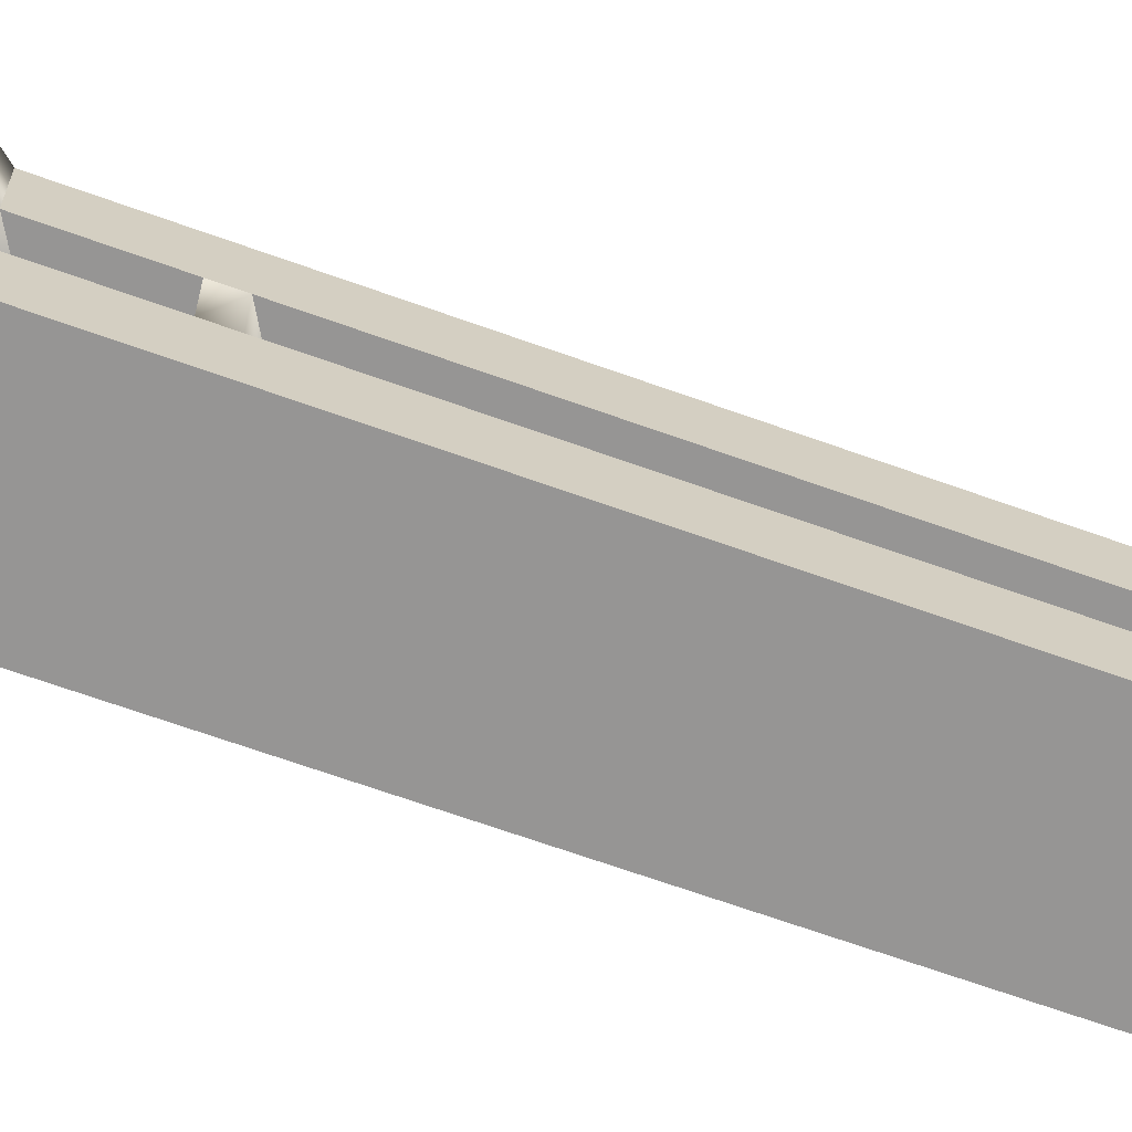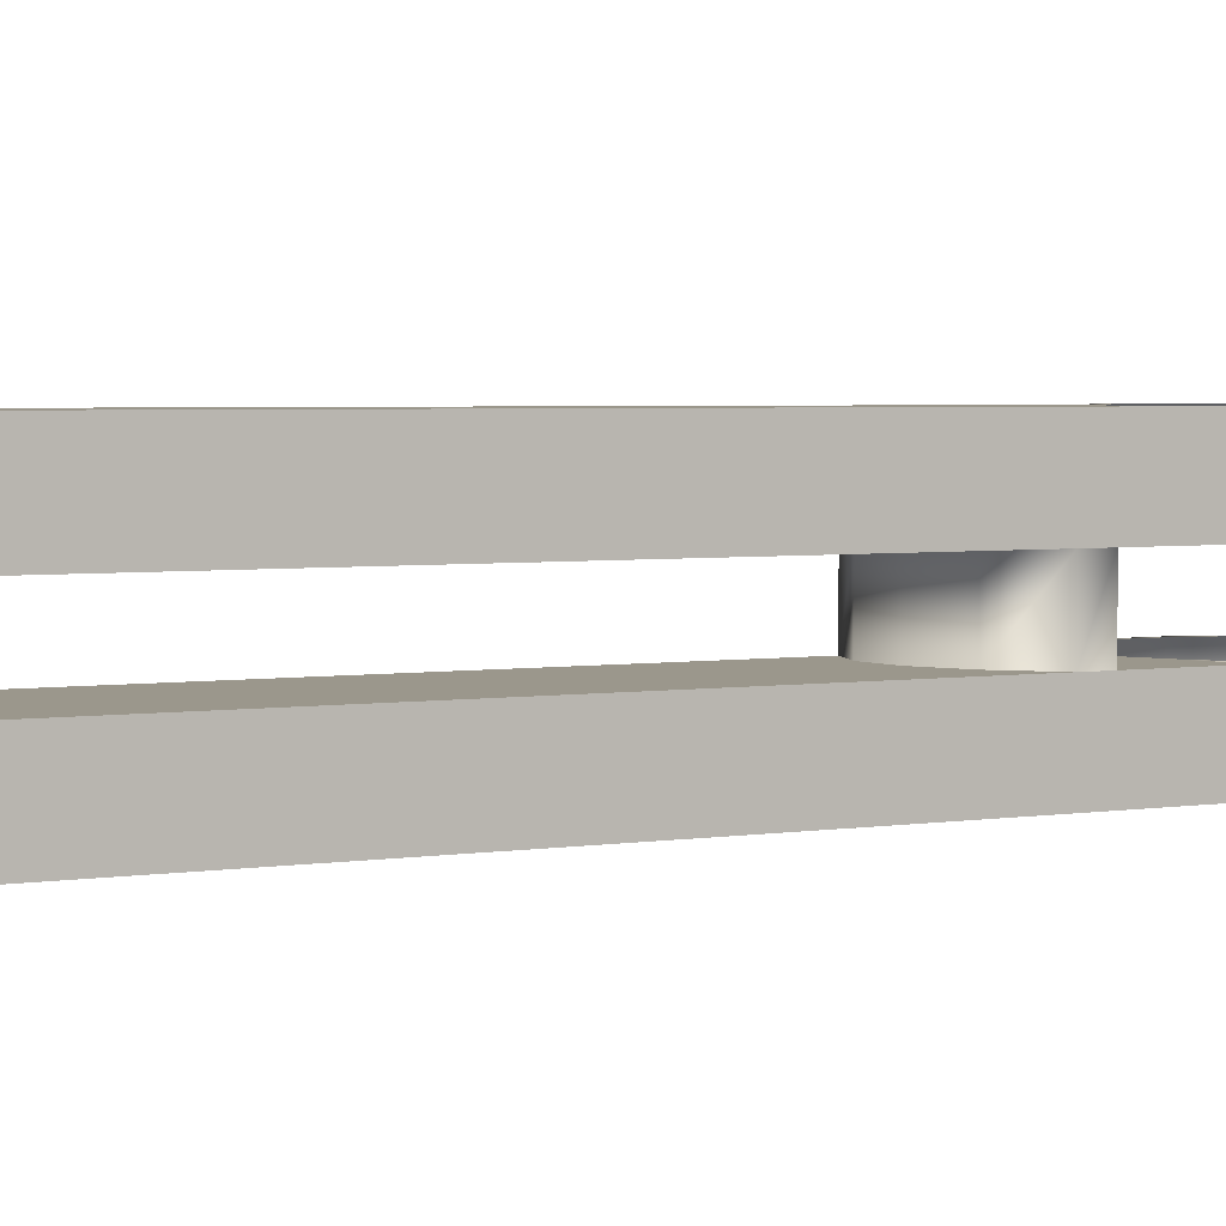
<metadata>
{"format":"obj","ext":"obj","renderer":"f3d","projection":"perspective","resolution":1024,"background":"white","views":[{"elev":-67.5,"azim":-99.8,"up":"+Y"},{"elev":2.6,"azim":64.0,"up":"+Y"}]}
</metadata>
<code>
v 0.03001 0.006122 -0.2755
v 0.03178 0.006122 -0.2855
v 0.03178 0.02014 -0.2855
v 0.02491 0.006122 -0.2666
v 0.03001 0.02014 -0.2755
v 0.05662 0.006122 -0.08675
v 0.05662 0.02014 -0.08675
v 0.0488 0.02014 -0.0802
v 0.0488 0.006122 -0.0802
v 0.03921 0.02014 -0.0767
v 0.02901 0.006122 -0.0767
v 0.03921 0.006122 -0.0767
v 0.01942 0.006122 -0.0802
v 0.02901 0.006122 -0.0767
v 0.02901 0.02014 -0.0767
v -0.02011 0.006122 -0.2666
v -0.0123 0.006122 -0.2601
v -0.0123 0.02014 -0.2601
v -0.02522 0.006122 -0.2755
v -0.02011 0.02014 -0.2666
v -0.02699 0.006122 -0.2855
v -0.02522 0.02014 -0.2755
v -0.02522 0.006122 -0.2956
v -0.02699 0.02014 -0.2855
v -0.02011 0.006122 -0.3044
v -0.02522 0.02014 -0.2956
v -0.0123 0.006122 -0.311
v -0.02011 0.02014 -0.3044
v -0.002706 0.006122 -0.3144
v -0.0123 0.02014 -0.311
v 0.0075 0.006122 -0.3144
v -0.002706 0.02014 -0.3144
v 0.01709 0.006122 -0.311
v 0.0075 0.02014 -0.3144
v 0.01709 0.02014 -0.311
v 0.02491 0.02014 -0.3044
v 0.02491 0.006122 -0.3044
v 0.03001 0.02014 -0.2956
v 0.03001 0.006122 -0.2956
v 0.03001 -0.02014 -0.2755
v 0.03178 -0.02014 -0.2855
v 0.03178 -0.006121 -0.2855
v 0.03001 -0.006121 -0.2755
v 0.02491 -0.006121 -0.2666
v 0.05662 -0.02014 -0.08675
v 0.05662 -0.006121 -0.08675
v 0.0488 -0.006121 -0.0802
v 0.0488 -0.02014 -0.0802
v 0.03921 -0.006121 -0.0767
v 0.02901 -0.02014 -0.0767
v 0.03921 -0.02014 -0.0767
v 0.01942 -0.02014 -0.0802
v 0.02901 -0.02014 -0.0767
v 0.02901 -0.006121 -0.0767
v -0.02011 -0.02014 -0.2666
v -0.0123 -0.02014 -0.2601
v -0.0123 -0.006121 -0.2601
v -0.02522 -0.02014 -0.2755
v -0.02011 -0.006121 -0.2666
v -0.02699 -0.02014 -0.2855
v -0.02522 -0.006121 -0.2755
v -0.02522 -0.02014 -0.2956
v -0.02699 -0.006121 -0.2855
v -0.02011 -0.02014 -0.3044
v -0.02522 -0.006121 -0.2956
v -0.0123 -0.02014 -0.311
v -0.02011 -0.006121 -0.3044
v -0.002706 -0.02014 -0.3144
v -0.0123 -0.006121 -0.311
v 0.0075 -0.02014 -0.3144
v -0.002706 -0.006121 -0.3144
v 0.01709 -0.02014 -0.311
v 0.0075 -0.006121 -0.3144
v 0.01709 -0.006121 -0.311
v 0.02491 -0.006121 -0.3044
v 0.03001 -0.02014 -0.2956
v 0.02491 -0.02014 -0.3044
v 0.03001 -0.006121 -0.2956
v 0.02813 0.02014 -0.2761
v 0.02813 0.006122 -0.2761
v 0.02338 0.02014 -0.2679
v 0.02491 0.02014 -0.2666
v 0.02338 0.006122 -0.2679
v 0.01609 0.02014 -0.2618
v 0.01709 0.02014 -0.2601
v 0.01609 0.006122 -0.2618
v 0.007152 0.02014 -0.2585
v 0.0075 0.02014 -0.2566
v 0.01709 0.006122 -0.2601
v 0.0075 0.006122 -0.2566
v -0.002358 0.02014 -0.2585
v -0.002706 0.02014 -0.2566
v 0.007152 0.006122 -0.2585
v -0.002706 0.006122 -0.2566
v -0.002358 0.02014 -0.2585
v -0.0113 0.02014 -0.2618
v -0.002358 0.006122 -0.2585
v -0.002706 0.006122 -0.2566
v -0.01858 0.02014 -0.2679
v -0.0113 0.006122 -0.2618
v -0.02334 0.02014 -0.2761
v -0.01858 0.006122 -0.2679
v -0.02499 0.02014 -0.2855
v -0.02499 0.006122 -0.2855
v -0.02334 0.006122 -0.2761
v -0.02334 0.02014 -0.2949
v -0.01858 0.02014 -0.3031
v -0.02334 0.006122 -0.2949
v -0.0113 0.02014 -0.3092
v -0.01858 0.006122 -0.3031
v -0.002358 0.02014 -0.3125
v -0.002358 0.006122 -0.3125
v -0.0113 0.006122 -0.3092
v 0.007152 0.02014 -0.3125
v 0.007152 0.006122 -0.3125
v 0.01609 0.02014 -0.3092
v 0.01609 0.006122 -0.3092
v 0.02338 0.02014 -0.3031
v 0.02813 0.02014 -0.2949
v 0.02813 0.006122 -0.2949
v 0.02338 0.006122 -0.3031
v 0.02978 0.02014 -0.2855
v 0.02813 -0.006121 -0.2761
v 0.02813 -0.02014 -0.2761
v 0.02978 -0.02014 -0.2855
v 0.02338 -0.006121 -0.2679
v 0.02338 -0.02014 -0.2679
v 0.01609 -0.006121 -0.2618
v 0.01709 -0.006121 -0.2601
v 0.01609 -0.02014 -0.2618
v 0.02491 -0.02014 -0.2666
v 0.007152 -0.006121 -0.2585
v 0.0075 -0.006121 -0.2566
v 0.01709 -0.02014 -0.2601
v 0.0075 -0.02014 -0.2566
v -0.002358 -0.006121 -0.2585
v -0.002706 -0.006121 -0.2566
v 0.007152 -0.02014 -0.2585
v -0.002706 -0.02014 -0.2566
v -0.002358 -0.006121 -0.2585
v -0.0113 -0.006121 -0.2618
v -0.002358 -0.02014 -0.2585
v -0.002706 -0.02014 -0.2566
v -0.01858 -0.006121 -0.2679
v -0.0113 -0.02014 -0.2618
v -0.02334 -0.006121 -0.2761
v -0.01858 -0.02014 -0.2679
v -0.02499 -0.006121 -0.2855
v -0.02499 -0.02014 -0.2855
v -0.02334 -0.02014 -0.2761
v -0.02334 -0.006121 -0.2949
v -0.01858 -0.006121 -0.3031
v -0.02334 -0.02014 -0.2949
v -0.0113 -0.006121 -0.3092
v -0.01858 -0.02014 -0.3031
v -0.002358 -0.006121 -0.3125
v -0.002358 -0.02014 -0.3125
v -0.0113 -0.02014 -0.3092
v 0.007152 -0.006121 -0.3125
v 0.007152 -0.02014 -0.3125
v 0.01609 -0.006121 -0.3092
v 0.01609 -0.02014 -0.3092
v 0.02338 -0.006121 -0.3031
v 0.02813 -0.006121 -0.2949
v 0.02813 -0.02014 -0.2949
v 0.02338 -0.02014 -0.3031
v 0.02978 -0.006121 -0.2855
v 0.02971 0.006122 -0.2394
v 0.02877 0.006122 -0.2447
v 0.02877 0.02014 -0.2447
v 0.02096 0.02014 -0.2381
v 0.02189 0.02014 -0.2328
v 0.02971 0.02014 -0.2394
v 0.01137 0.02014 -0.2346
v 0.0123 0.02014 -0.2293
v 0.002096 0.02014 -0.2293
v -0.007494 0.02014 -0.2328
v 0.002096 0.02014 -0.2293
v 0.001161 0.02014 -0.2346
v -0.007494 0.006122 -0.2328
v -0.007494 0.02014 -0.2328
v -0.008429 0.02014 -0.2381
v 0.02971 -0.02014 -0.2394
v 0.02877 -0.02014 -0.2447
v 0.02877 -0.006121 -0.2447
v -0.007494 -0.006121 -0.2328
v -0.008429 -0.006121 -0.2381
v -0.008429 -0.02014 -0.2381
v 0.001161 -0.02014 -0.2346
v 0.002096 -0.02014 -0.2293
v -0.007494 -0.02014 -0.2328
v 0.01137 -0.02014 -0.2346
v 0.0123 -0.02014 -0.2293
v 0.002096 -0.02014 -0.2293
v 0.02189 -0.02014 -0.2328
v 0.02971 -0.02014 -0.2394
v 0.02189 -0.02014 -0.2328
v 0.02096 -0.02014 -0.2381
v 0.05662 0.02014 -0.08675
v 0.05662 0.006122 -0.08675
v 0.02971 0.006122 -0.2394
v 0.02491 0.006122 -0.2666
v 0.02491 0.02014 -0.2666
v 0.02877 0.02014 -0.2447
v 0.02189 0.02014 -0.2328
v 0.0488 0.02014 -0.0802
v 0.05662 0.02014 -0.08675
v 0.02877 0.02014 -0.2447
v 0.02491 0.02014 -0.2666
v 0.01709 0.02014 -0.2601
v 0.0123 0.02014 -0.2293
v 0.03921 0.02014 -0.0767
v 0.0488 0.02014 -0.0802
v 0.02096 0.02014 -0.2381
v 0.01709 0.02014 -0.2601
v 0.0075 0.02014 -0.2566
v 0.02901 0.02014 -0.0767
v 0.03921 0.02014 -0.0767
v 0.0123 0.02014 -0.2293
v 0.0075 0.02014 -0.2566
v -0.002706 0.02014 -0.2566
v 0.001161 0.02014 -0.2346
v 0.01942 0.02014 -0.0802
v 0.02901 0.02014 -0.0767
v 0.002096 0.02014 -0.2293
v -0.002706 0.02014 -0.2566
v -0.0123 0.02014 -0.2601
v -0.008429 0.02014 -0.2381
v 0.01942 0.02014 -0.0802
v -0.007494 0.02014 -0.2328
v -0.007494 0.006122 -0.2328
v -0.0123 0.006122 -0.2601
v -0.008429 0.006122 -0.2381
v -0.008429 0.02014 -0.2381
v 0.002096 0.006122 -0.2293
v 0.02901 0.006122 -0.0767
v 0.01942 0.006122 -0.0802
v -0.008429 0.006122 -0.2381
v -0.0123 0.006122 -0.2601
v -0.002706 0.006122 -0.2566
v 0.0123 0.006122 -0.2293
v 0.03921 0.006122 -0.0767
v 0.02901 0.006122 -0.0767
v 0.001161 0.006122 -0.2346
v -0.002706 0.006122 -0.2566
v 0.0488 0.006122 -0.0802
v 0.03921 0.006122 -0.0767
v 0.0123 0.006122 -0.2293
v 0.02096 0.006122 -0.2381
v 0.05662 0.006122 -0.08675
v 0.0488 0.006122 -0.0802
v 0.02189 0.006122 -0.2328
v 0.01709 0.006122 -0.2601
v 0.02491 0.006122 -0.2666
v 0.02877 0.006122 -0.2447
v 0.05662 -0.006121 -0.08675
v 0.05662 -0.02014 -0.08675
v 0.02971 -0.02014 -0.2394
v 0.02491 -0.02014 -0.2666
v 0.02491 -0.006121 -0.2666
v 0.02877 -0.006121 -0.2447
v 0.02189 -0.006121 -0.2328
v 0.0488 -0.006121 -0.0802
v 0.05662 -0.006121 -0.08675
v 0.02877 -0.006121 -0.2447
v 0.02491 -0.006121 -0.2666
v 0.01709 -0.006121 -0.2601
v 0.0123 -0.006121 -0.2293
v 0.03921 -0.006121 -0.0767
v 0.0488 -0.006121 -0.0802
v 0.02096 -0.006121 -0.2381
v 0.02901 -0.006121 -0.0767
v 0.03921 -0.006121 -0.0767
v 0.0123 -0.006121 -0.2293
v 0.001161 -0.006121 -0.2346
v 0.01942 -0.006121 -0.0802
v 0.02901 -0.006121 -0.0767
v 0.002096 -0.006121 -0.2293
v -0.002706 -0.006121 -0.2566
v -0.0123 -0.006121 -0.2601
v -0.008429 -0.006121 -0.2381
v 0.01942 -0.02014 -0.0802
v 0.01942 -0.006121 -0.0802
v -0.007494 -0.006121 -0.2328
v -0.0123 -0.006121 -0.2601
v -0.0123 -0.02014 -0.2601
v -0.008429 -0.02014 -0.2381
v 0.002096 -0.02014 -0.2293
v 0.02901 -0.02014 -0.0767
v 0.01942 -0.02014 -0.0802
v -0.008429 -0.02014 -0.2381
v -0.0123 -0.02014 -0.2601
v 0.0123 -0.02014 -0.2293
v 0.03921 -0.02014 -0.0767
v 0.02901 -0.02014 -0.0767
v 0.001161 -0.02014 -0.2346
v -0.002706 -0.02014 -0.2566
v 0.0075 -0.02014 -0.2566
v 0.0488 -0.02014 -0.0802
v 0.03921 -0.02014 -0.0767
v 0.0123 -0.02014 -0.2293
v 0.02096 -0.02014 -0.2381
v 0.05662 -0.02014 -0.08675
v 0.0488 -0.02014 -0.0802
v 0.02189 -0.02014 -0.2328
v 0.01709 -0.02014 -0.2601
v 0.02491 -0.02014 -0.2666
v 0.02877 -0.02014 -0.2447
v -0.007494 0.006122 -0.2328
v -0.008429 0.006122 -0.2381
v -0.008429 -0.006121 -0.2381
v 0.001161 0.006122 -0.2346
v 0.001161 -0.006121 -0.2346
v 0.001161 0.006122 -0.2346
v 0.01137 0.006122 -0.2346
v 0.01137 -0.006121 -0.2346
v 0.02096 0.006122 -0.2381
v 0.02096 -0.006121 -0.2381
v 0.02877 0.006122 -0.2447
v 0.02877 -0.006121 -0.2447
v 0.02971 0.006122 -0.2394
v 0.02971 -0.006121 -0.2394
v 0.02189 0.006122 -0.2328
v 0.02189 -0.006121 -0.2328
v 0.0123 0.006122 -0.2293
v 0.0123 -0.006121 -0.2293
v 0.002096 0.006122 -0.2293
v 0.002096 -0.006121 -0.2293
v 0.002096 0.006122 -0.2293
v -0.007494 -0.006121 -0.2328
v 0.02901 0.02014 -0.0767
v 0.01942 0.02014 -0.0802
v 0.02901 -0.006121 -0.0767
v 0.01942 -0.006121 -0.0802
v 0.02978 0.006122 -0.2855
v -0.002358 0.006122 -0.2585
v -0.002706 0.02014 -0.2566
v -0.002358 -0.02014 -0.2585
v 0.02971 0.02014 -0.2394
v 0.02877 0.02014 -0.2447
v 0.001161 0.02014 -0.2346
v -0.008429 0.02014 -0.2381
v -0.008429 0.006122 -0.2381
v -0.007494 0.006122 -0.2328
v -0.008429 0.02014 -0.2381
v 0.02971 -0.006121 -0.2394
v -0.007494 -0.02014 -0.2328
v -0.007494 -0.006121 -0.2328
v -0.008429 -0.02014 -0.2381
v -0.008429 -0.02014 -0.2381
v 0.001161 -0.02014 -0.2346
v -0.007494 -0.02014 -0.2328
v 0.001161 -0.02014 -0.2346
v 0.02096 -0.02014 -0.2381
v 0.02189 -0.02014 -0.2328
v 0.01137 -0.02014 -0.2346
v 0.02877 -0.02014 -0.2447
v 0.02971 -0.02014 -0.2394
v 0.02971 0.02014 -0.2394
v 0.05662 0.02014 -0.08675
v 0.02971 0.006122 -0.2394
v 0.02877 0.006122 -0.2447
v 0.02491 0.006122 -0.2666
v 0.02877 0.02014 -0.2447
v 0.02971 0.02014 -0.2394
v 0.02189 0.02014 -0.2328
v 0.05662 0.02014 -0.08675
v 0.02096 0.02014 -0.2381
v 0.02877 0.02014 -0.2447
v 0.01709 0.02014 -0.2601
v 0.02189 0.02014 -0.2328
v 0.0123 0.02014 -0.2293
v 0.0488 0.02014 -0.0802
v 0.01137 0.02014 -0.2346
v 0.02096 0.02014 -0.2381
v 0.0075 0.02014 -0.2566
v 0.002096 0.02014 -0.2293
v 0.01137 0.02014 -0.2346
v -0.007494 0.02014 -0.2328
v 0.01942 0.02014 -0.0802
v 0.002096 0.02014 -0.2293
v 0.001161 0.02014 -0.2346
v -0.002706 0.02014 -0.2566
v -0.008429 0.02014 -0.2381
v 0.01942 0.006122 -0.0802
v 0.01942 0.02014 -0.0802
v -0.007494 0.006122 -0.2328
v -0.0123 0.02014 -0.2601
v -0.0123 0.006122 -0.2601
v -0.008429 0.02014 -0.2381
v -0.007494 0.006122 -0.2328
v 0.002096 0.006122 -0.2293
v 0.01942 0.006122 -0.0802
v 0.001161 0.006122 -0.2346
v 0.002096 0.006122 -0.2293
v 0.01137 0.006122 -0.2346
v 0.02189 0.006122 -0.2328
v 0.0488 0.006122 -0.0802
v 0.0123 0.006122 -0.2293
v 0.02971 0.006122 -0.2394
v 0.05662 0.006122 -0.08675
v 0.02189 0.006122 -0.2328
v 0.02877 0.006122 -0.2447
v 0.02971 -0.006121 -0.2394
v 0.02877 -0.02014 -0.2447
v 0.02491 -0.02014 -0.2666
v 0.02877 -0.006121 -0.2447
v 0.02971 -0.006121 -0.2394
v 0.02189 -0.006121 -0.2328
v 0.05662 -0.006121 -0.08675
v 0.02877 -0.006121 -0.2447
v 0.02189 -0.006121 -0.2328
v 0.0123 -0.006121 -0.2293
v 0.0488 -0.006121 -0.0802
v 0.01137 -0.006121 -0.2346
v 0.002096 -0.006121 -0.2293
v -0.007494 -0.006121 -0.2328
v 0.01942 -0.006121 -0.0802
v 0.002096 -0.006121 -0.2293
v 0.001161 -0.006121 -0.2346
v -0.007494 -0.02014 -0.2328
v 0.01942 -0.02014 -0.0802
v -0.007494 -0.006121 -0.2328
v -0.008429 -0.006121 -0.2381
v -0.0123 -0.006121 -0.2601
v -0.008429 -0.02014 -0.2381
v -0.007494 -0.02014 -0.2328
v 0.002096 -0.02014 -0.2293
v 0.01942 -0.02014 -0.0802
v 0.001161 -0.02014 -0.2346
v -0.008429 -0.02014 -0.2381
v -0.002706 -0.02014 -0.2566
v 0.002096 -0.02014 -0.2293
v 0.01137 -0.02014 -0.2346
v 0.02189 -0.02014 -0.2328
v 0.0488 -0.02014 -0.0802
v 0.0123 -0.02014 -0.2293
v 0.01137 -0.02014 -0.2346
v 0.0075 -0.02014 -0.2566
v 0.02096 -0.02014 -0.2381
v 0.02971 -0.02014 -0.2394
v 0.05662 -0.02014 -0.08675
v 0.02189 -0.02014 -0.2328
v 0.001161 -0.006121 -0.2346
v 0.002096 -0.006121 -0.2293
f 1 2 3
f 4 1 5
f 6 7 8
f 9 8 10
f 11 12 10
f 13 14 15
f 16 17 18
f 19 16 20
f 21 19 22
f 23 21 24
f 25 23 26
f 27 25 28
f 29 27 30
f 31 29 32
f 33 31 34
f 33 35 36
f 37 36 38
f 2 39 38
f 40 41 42
f 40 43 44
f 45 46 47
f 48 47 49
f 50 51 49
f 52 53 54
f 55 56 57
f 58 55 59
f 60 58 61
f 62 60 63
f 64 62 65
f 66 64 67
f 68 66 69
f 70 68 71
f 72 70 73
f 72 74 75
f 76 77 75
f 41 76 78
f 79 5 3
f 2 1 80
f 81 82 5
f 1 4 83
f 84 85 82
f 86 83 4
f 84 87 88
f 86 89 90
f 87 91 92
f 93 90 94
f 95 96 18
f 97 98 17
f 96 99 20
f 100 17 16
f 99 101 22
f 102 16 19
f 103 24 22
f 104 105 19
f 103 106 26
f 104 21 23
f 106 107 28
f 108 23 25
f 107 109 30
f 110 25 27
f 111 32 30
f 112 113 27
f 114 34 32
f 115 112 29
f 116 35 34
f 117 115 31
f 116 118 36
f 117 33 37
f 119 38 36
f 120 121 37
f 119 122 3
f 120 39 2
f 123 43 42
f 124 125 41
f 126 44 43
f 127 124 40
f 128 129 44
f 130 127 131
f 128 132 133
f 130 134 135
f 132 136 137
f 138 135 139
f 140 141 57
f 142 143 56
f 141 144 59
f 145 56 55
f 144 146 61
f 147 55 58
f 148 63 61
f 149 150 58
f 148 151 65
f 149 60 62
f 151 152 67
f 153 62 64
f 152 154 69
f 155 64 66
f 156 71 69
f 157 158 66
f 159 73 71
f 160 157 68
f 161 74 73
f 162 160 70
f 161 163 75
f 162 72 77
f 164 78 75
f 165 166 77
f 164 167 42
f 165 76 41
f 168 169 170
f 171 172 173
f 174 175 172
f 176 175 174
f 177 178 179
f 180 181 182
f 183 184 185
f 186 187 188
f 189 190 191
f 192 193 194
f 195 193 192
f 196 197 198
f 199 200 201
f 202 203 204
f 205 206 207
f 208 209 210
f 211 212 213
f 214 215 216
f 217 218 219
f 220 221 222
f 223 224 225
f 226 227 228
f 229 230 231
f 232 233 234
f 235 236 237
f 238 239 240
f 241 242 243
f 244 245 90
f 246 247 248
f 90 89 249
f 250 251 252
f 253 254 255
f 256 257 258
f 259 260 261
f 262 263 264
f 265 266 267
f 268 269 270
f 271 129 133
f 272 273 274
f 133 137 275
f 276 277 278
f 279 280 281
f 282 283 284
f 285 286 287
f 288 289 290
f 291 292 143
f 293 294 295
f 296 297 298
f 299 300 301
f 135 134 302
f 303 304 305
f 306 307 308
f 309 310 311
f 310 312 313
f 314 315 316
f 315 317 318
f 317 319 320
f 319 321 322
f 321 323 324
f 323 325 326
f 325 327 328
f 329 309 330
f 5 1 3
f 82 4 5
f 9 6 8
f 12 9 10
f 331 11 10
f 332 13 15
f 20 16 18
f 22 19 20
f 24 21 22
f 26 23 24
f 28 25 26
f 30 27 28
f 32 29 30
f 34 31 32
f 35 33 34
f 37 33 36
f 39 37 38
f 3 2 38
f 43 40 42
f 131 40 44
f 48 45 47
f 51 48 49
f 333 50 49
f 334 52 54
f 59 55 57
f 61 58 59
f 63 60 61
f 65 62 63
f 67 64 65
f 69 66 67
f 71 68 69
f 73 70 71
f 74 72 73
f 77 72 75
f 78 76 75
f 42 41 78
f 122 79 3
f 335 2 80
f 79 81 5
f 80 1 83
f 81 84 82
f 89 86 4
f 85 84 88
f 93 86 90
f 88 87 92
f 336 93 94
f 337 95 18
f 100 97 17
f 18 96 20
f 102 100 16
f 20 99 22
f 105 102 19
f 101 103 22
f 21 104 19
f 24 103 26
f 108 104 23
f 26 106 28
f 110 108 25
f 28 107 30
f 113 110 27
f 109 111 30
f 29 112 27
f 111 114 32
f 31 115 29
f 114 116 34
f 33 117 31
f 35 116 36
f 121 117 37
f 118 119 36
f 39 120 37
f 38 119 3
f 335 120 2
f 167 123 42
f 40 124 41
f 123 126 43
f 131 127 40
f 126 128 44
f 134 130 131
f 129 128 133
f 138 130 135
f 133 132 137
f 338 138 139
f 279 140 57
f 145 142 56
f 57 141 59
f 147 145 55
f 59 144 61
f 150 147 58
f 146 148 61
f 60 149 58
f 63 148 65
f 153 149 62
f 65 151 67
f 155 153 64
f 67 152 69
f 158 155 66
f 154 156 69
f 68 157 66
f 156 159 71
f 70 160 68
f 159 161 73
f 72 162 70
f 74 161 75
f 166 162 77
f 163 164 75
f 76 165 77
f 78 164 42
f 125 165 41
f 339 168 170
f 340 171 173
f 171 174 172
f 341 176 174
f 342 177 179
f 343 344 345
f 346 183 185
f 347 348 349
f 350 351 352
f 353 192 194
f 354 355 356
f 357 358 302
f 359 360 361
f 362 363 364
f 365 366 367
f 368 369 370
f 371 372 373
f 374 375 376
f 377 217 219
f 378 220 222
f 379 380 381
f 382 383 384
f 385 386 387
f 388 389 390
f 391 392 393
f 394 238 240
f 395 241 243
f 396 244 90
f 397 398 399
f 396 90 249
f 400 401 402
f 249 89 403
f 404 256 258
f 405 406 407
f 408 409 410
f 271 411 129
f 412 413 414
f 415 271 133
f 416 272 274
f 415 133 275
f 417 418 419
f 420 279 281
f 421 422 423
f 424 425 426
f 427 428 429
f 430 431 432
f 433 293 295
f 434 296 298
f 435 436 437
f 438 439 440
f 441 442 443
f 302 134 357
f 330 309 311
f 311 310 313
f 444 314 316
f 316 315 318
f 318 317 320
f 320 319 322
f 322 321 324
f 324 323 326
f 326 325 328
f 445 329 330

</code>
